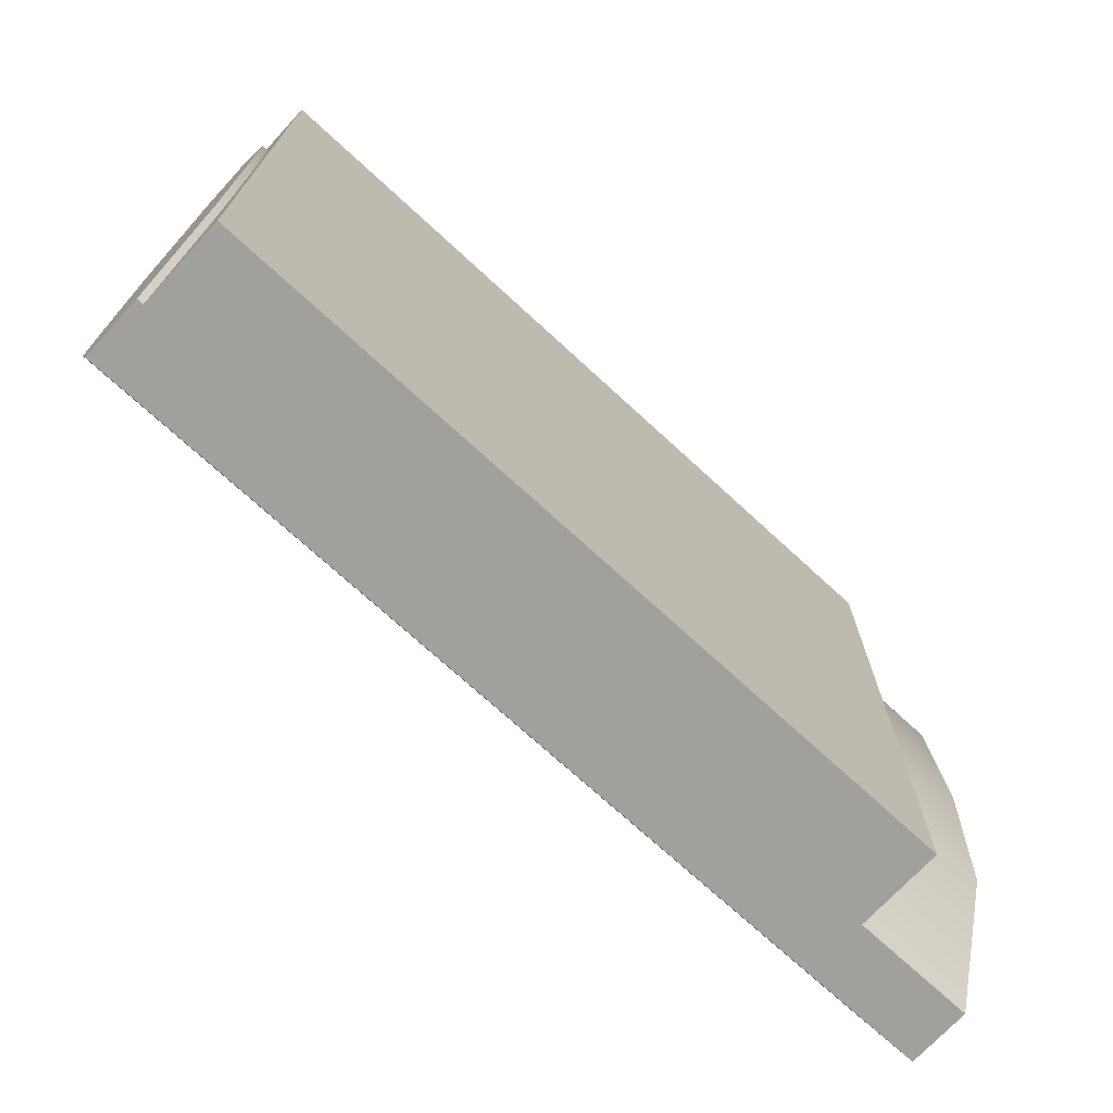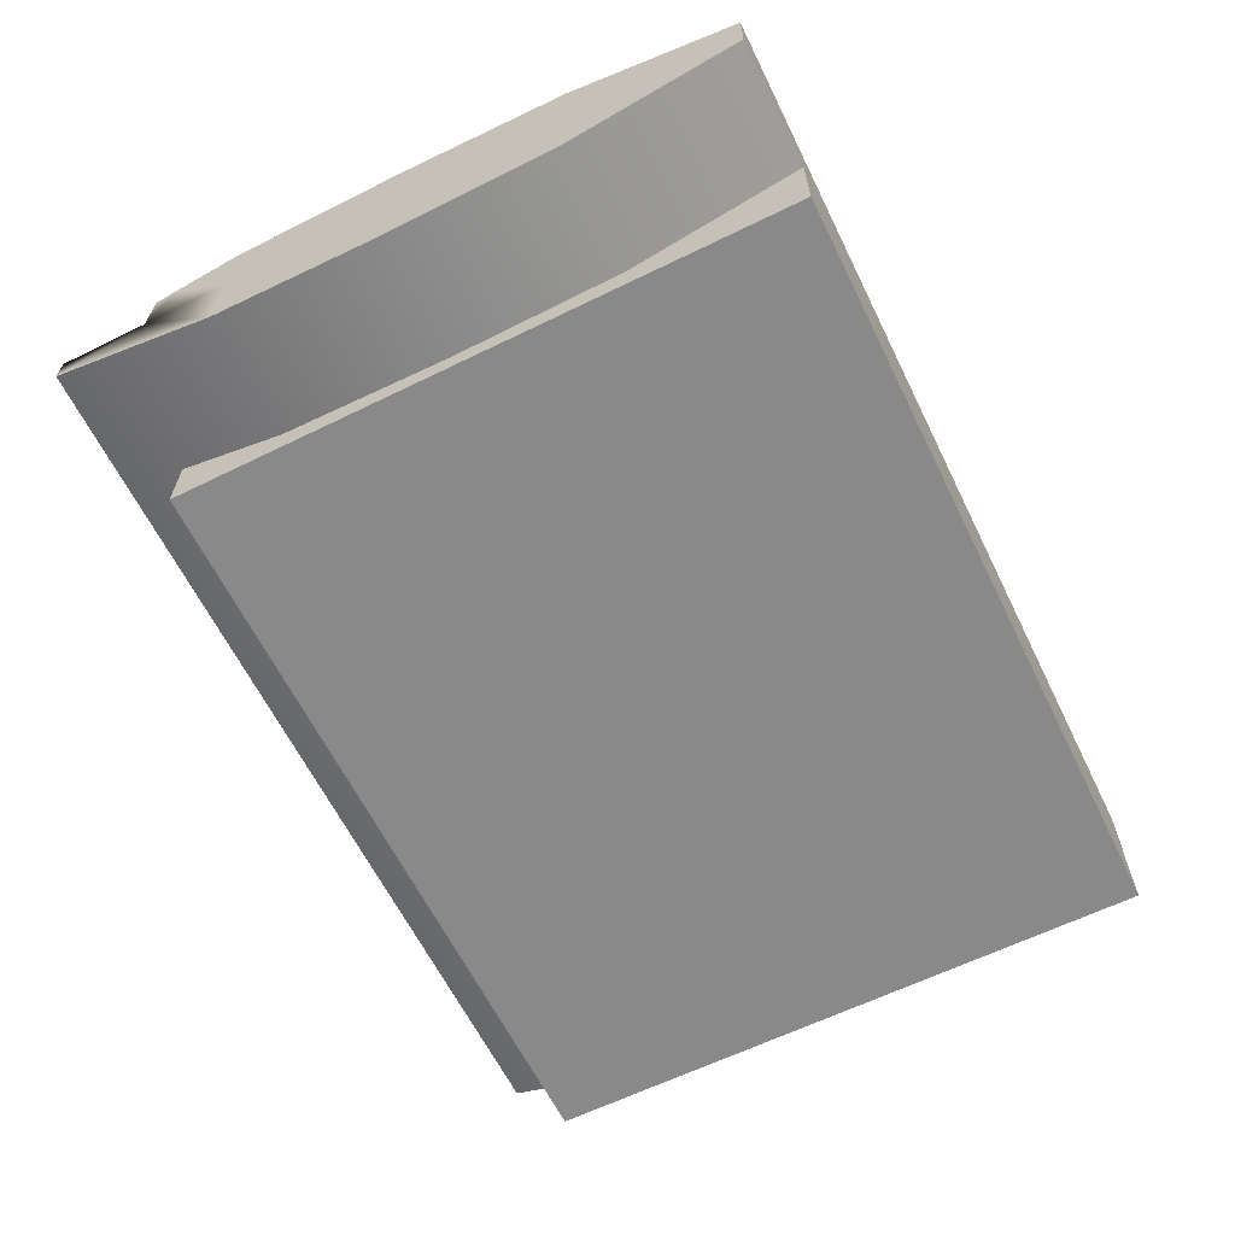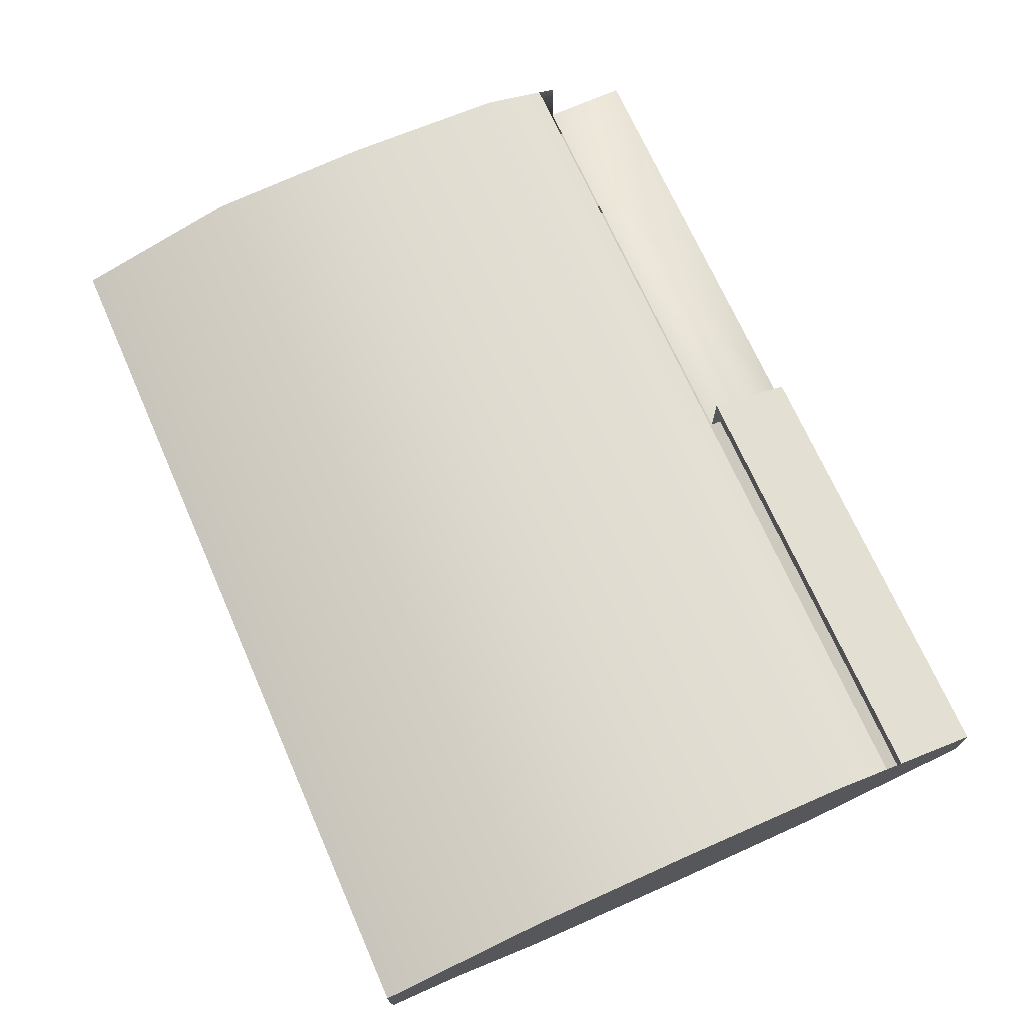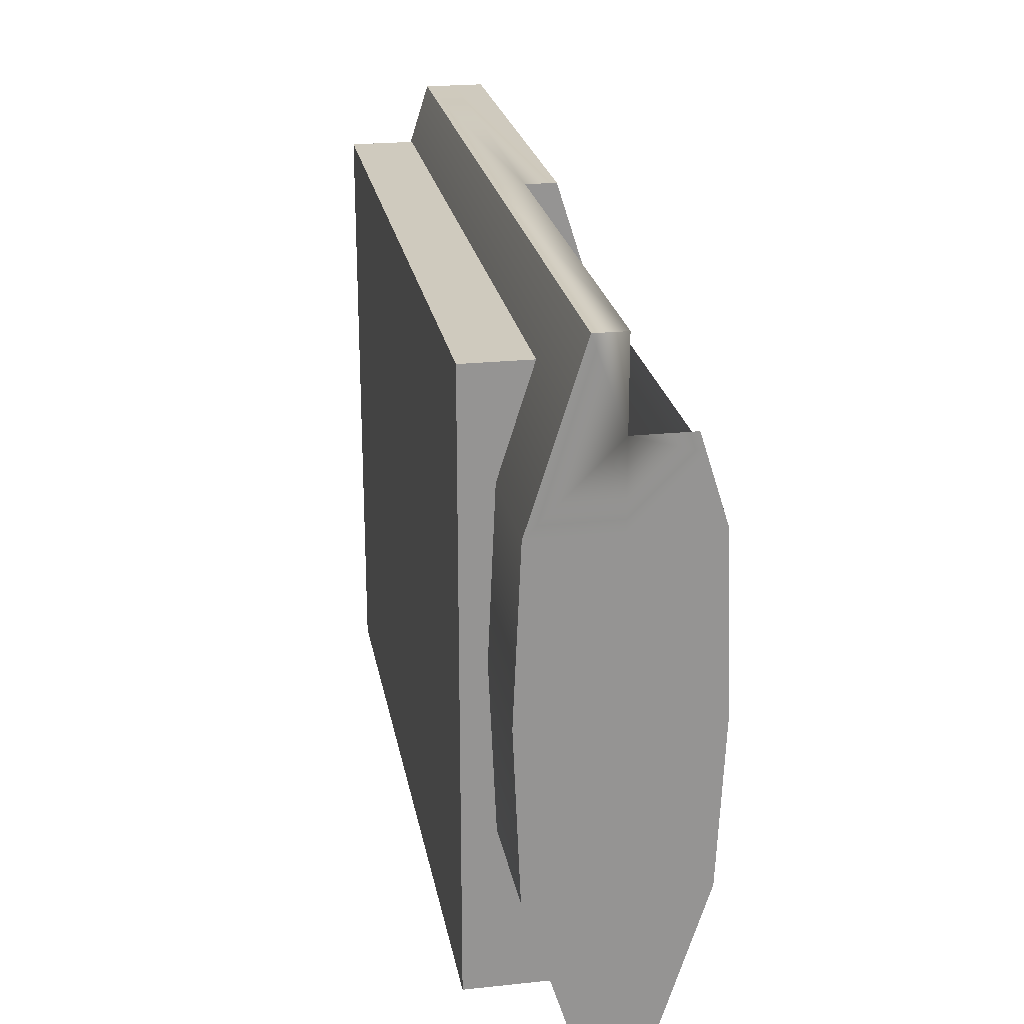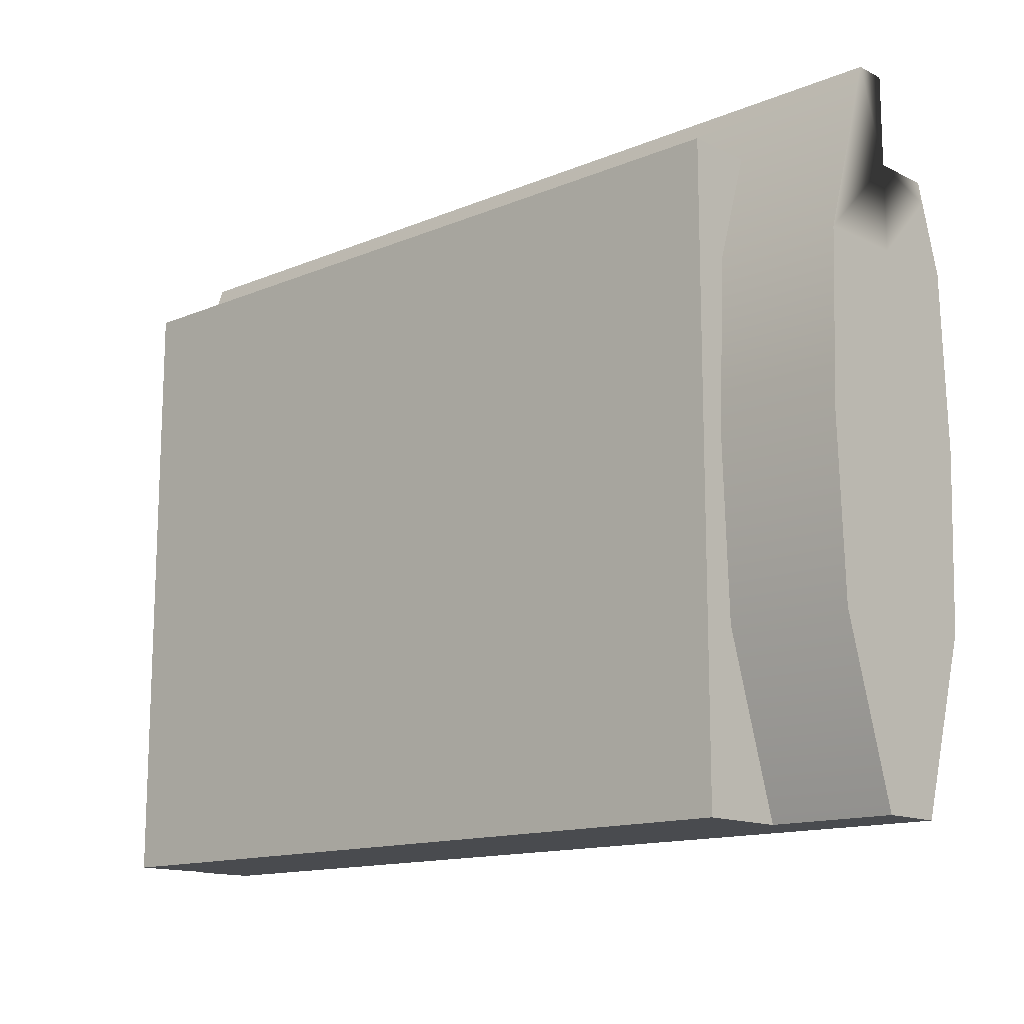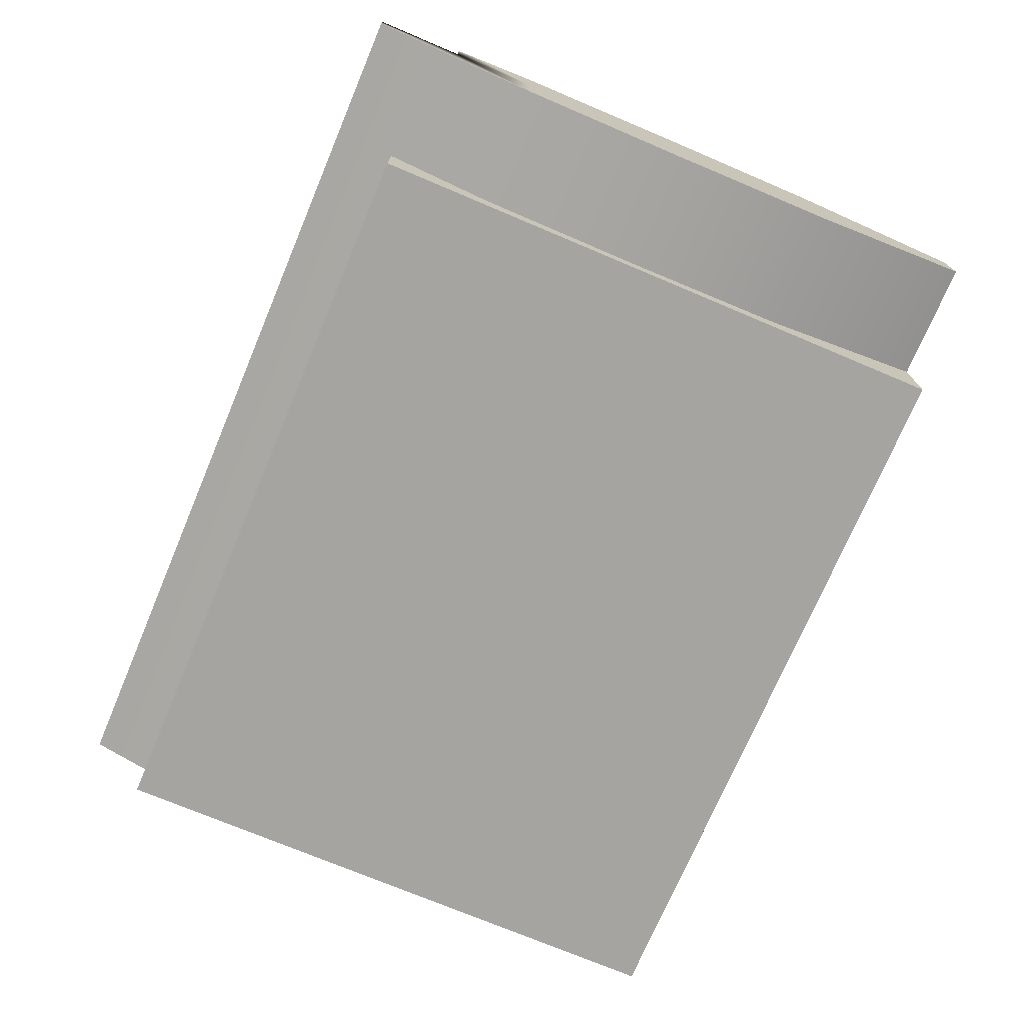
<metadata>
{"format":"obj","ext":"obj","renderer":"f3d","projection":"perspective","resolution":1024,"background":"white","views":[{"elev":-71.7,"azim":-42.7,"up":"+Z"},{"elev":-63.1,"azim":116.3,"up":"+Y"},{"elev":70.8,"azim":-113.9,"up":"+Y"},{"elev":23.2,"azim":79.9,"up":"+Z"},{"elev":-13.9,"azim":42.6,"up":"+Z"},{"elev":-73.2,"azim":67.1,"up":"+Y"}]}
</metadata>
<code>
v -31.6 6.109 23.93
v 31.6 6.109 23.93
v -31.6 10.47 23.93
v -31.6 10.47 -23.93
v 31.6 10.47 -23.93
v -31.6 6.109 -23.93
v 31.6 6.109 -23.93
v 31.6 14.26 -11.96
v -31.6 14.26 -11.96
v -31.6 2.318 -11.96
v 31.6 2.318 -11.96
v 31.6 14.79 1e-06
v -31.6 14.79 1e-06
v -31.6 1.786 1e-06
v 31.6 1.786 1e-06
v 31.6 14.26 11.96
v -31.6 14.26 11.96
v -31.6 2.318 11.96
v 31.6 2.318 11.96
v 31.6 12.4 17.84
v -31.6 12.4 17.84
v 0 12.4 17.84
v 0 10.47 23.93
v 0 6.109 23.93
v 0 2.318 11.96
v 0 1.786 1e-06
v 0 2.318 -11.96
v 0 6.109 -23.93
v 0 10.47 -23.93
v 0 14.26 -11.96
v 0 14.79 1e-06
v 0 14.26 11.96
v 31.6 8.288 23.93
v 0 8.288 23.93
v -31.6 8.288 23.93
v -31.6 8.288 17.84
v -31.6 8.288 11.96
v -31.6 8.288 1e-06
v -31.6 8.288 -11.96
v -31.6 8.288 -23.93
v 0 8.288 -23.93
v 31.6 8.288 -23.93
v 31.6 8.288 -11.96
v 31.6 8.288 1e-06
v 31.6 8.288 11.96
v 31.6 8.288 17.84
v 0 8.288 17.84
v 0 12.81 16.53
v 31.6 12.81 16.53
v -31.6 12.81 16.53
v -31.14 0 19.58
v 22.99 0 19.58
v -31.14 6.109 19.58
v 22.99 6.109 19.58
v -31.14 6.109 -23.93
v 22.99 6.109 -23.93
v -31.14 0 -23.93
v 22.99 0 -23.93
f 24 2 33 34
f 41 42 7 28
f 2 24 25 19
f 46 33 2 19
f 1 35 36 18
f 30 8 5 29
f 6 10 39 40
f 28 7 11 27
f 43 11 7 42
f 31 12 8 30
f 10 14 38 39
f 27 11 15 26
f 44 15 11 43
f 32 16 12 31
f 14 18 37 38
f 26 15 19 25
f 45 19 15 44
f 32 48 49 16
f 19 45 46
f 3 23 22 21
f 1 24 34 35
f 24 1 18 25
f 14 26 25 18
f 10 27 26 14
f 6 28 27 10
f 40 41 28 6
f 9 30 29 4
f 13 31 30 9
f 17 32 31 13
f 50 48 32 17
f 35 34 23 3
f 36 35 3 21
f 50 17 37 36
f 38 37 17 13
f 39 38 13 9
f 40 39 9 4
f 4 29 41 40
f 29 5 42 41
f 8 43 42 5
f 12 44 43 8
f 16 45 44 12
f 45 16 49 46
f 34 33 46 47
f 22 23 34 47
f 20 46 49
f 50 36 21
f 37 18 36
f 51 52 54 53
f 55 56 58 57
f 57 58 52 51
f 52 58 56 54
f 57 51 53 55

</code>
